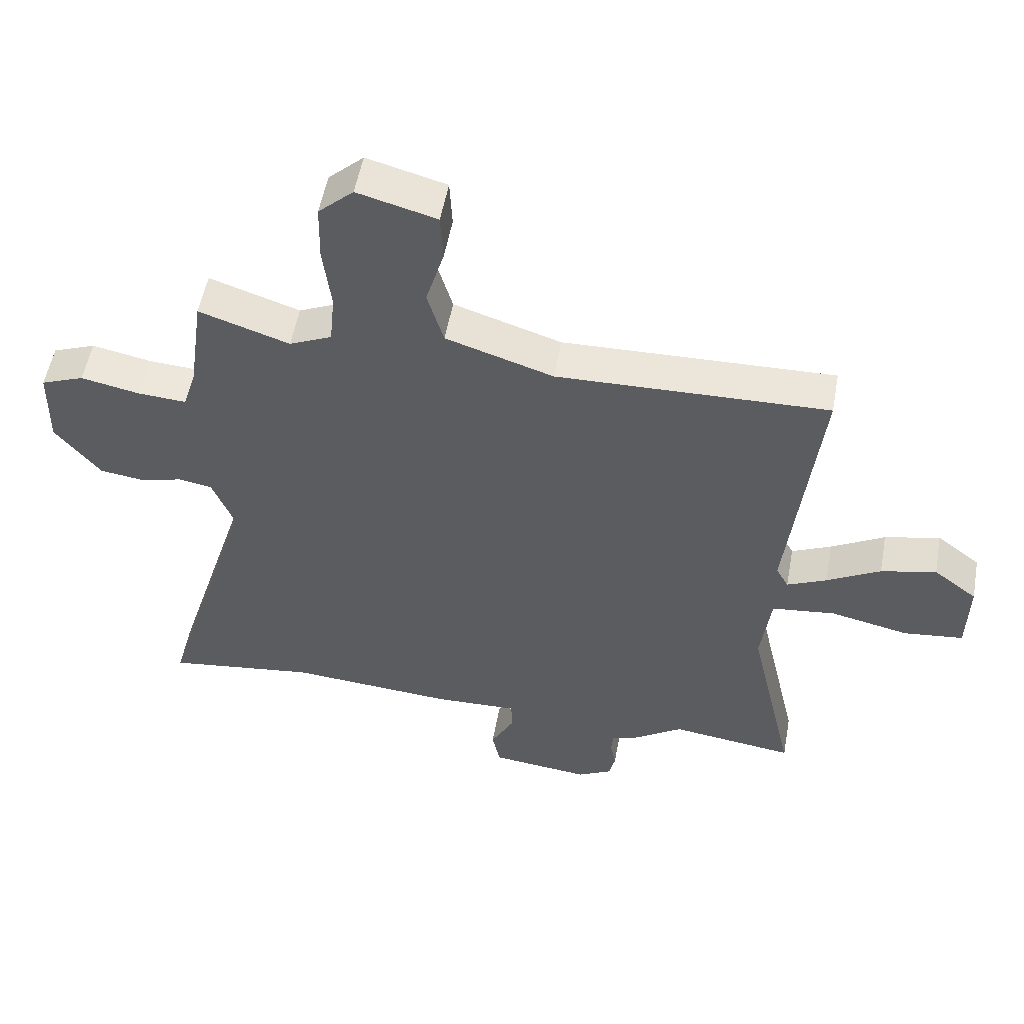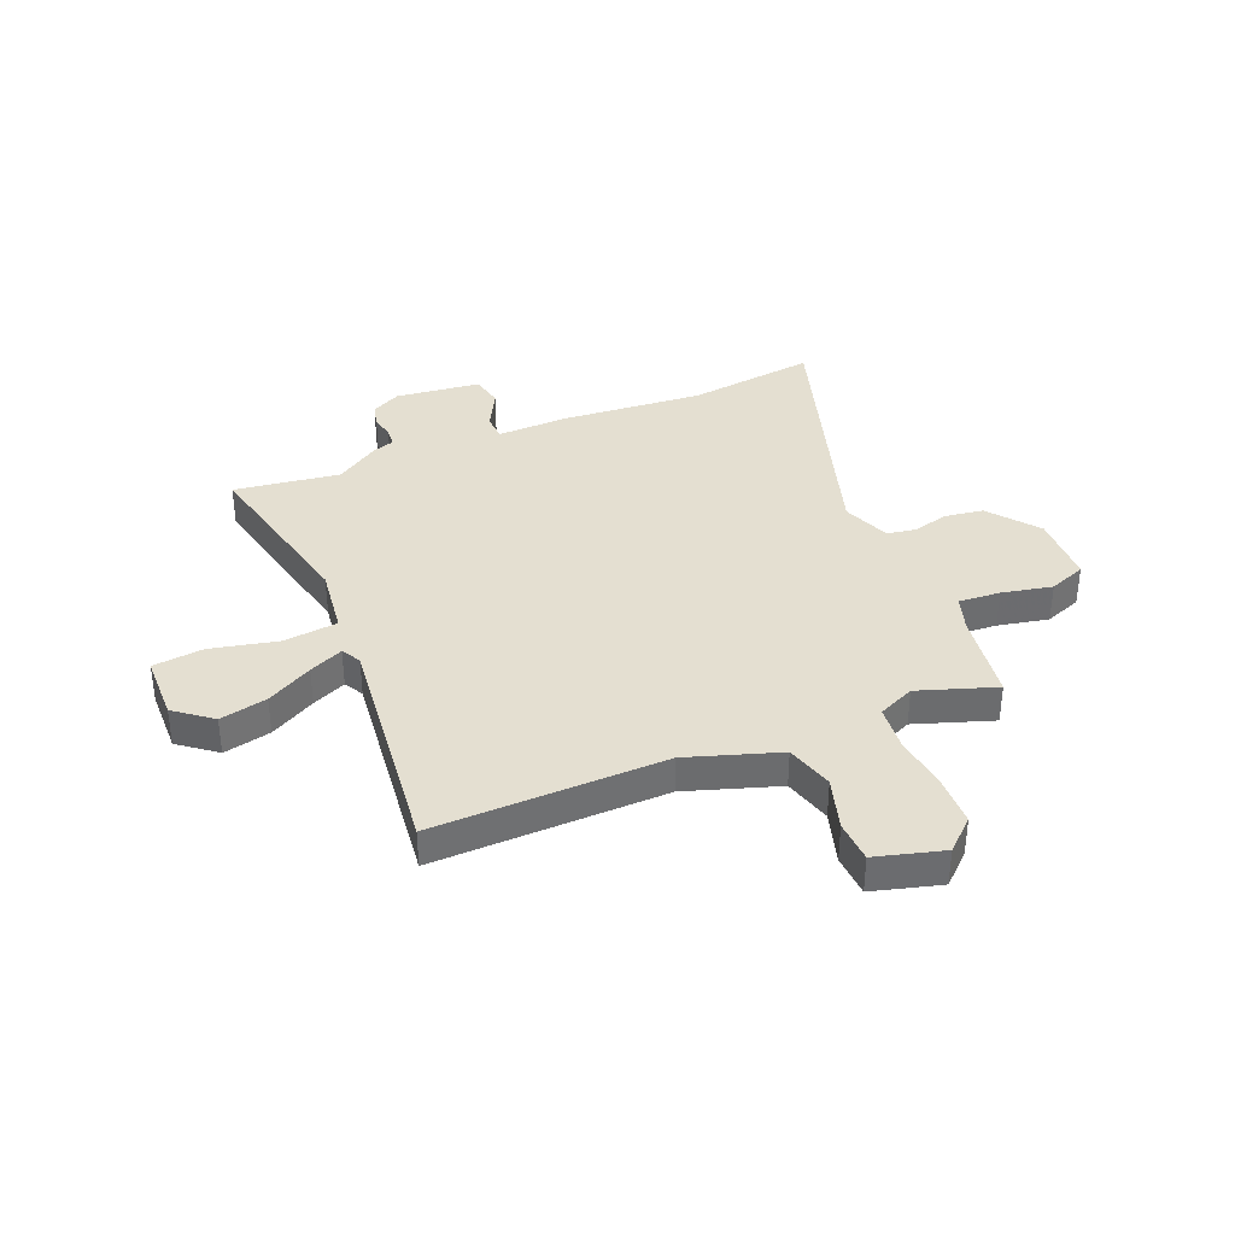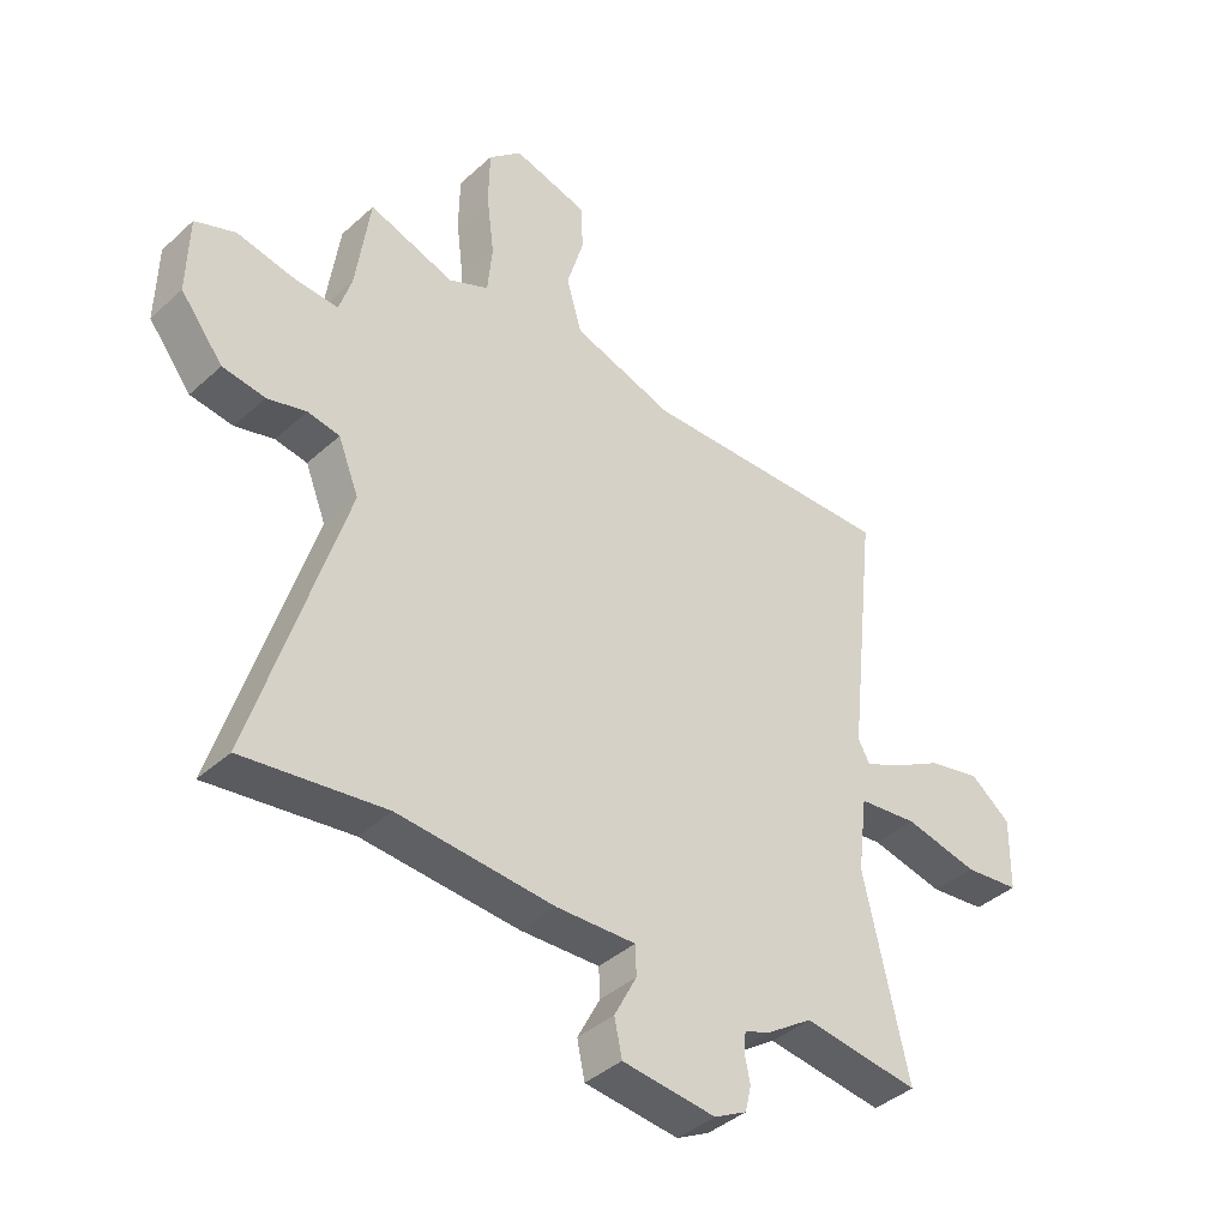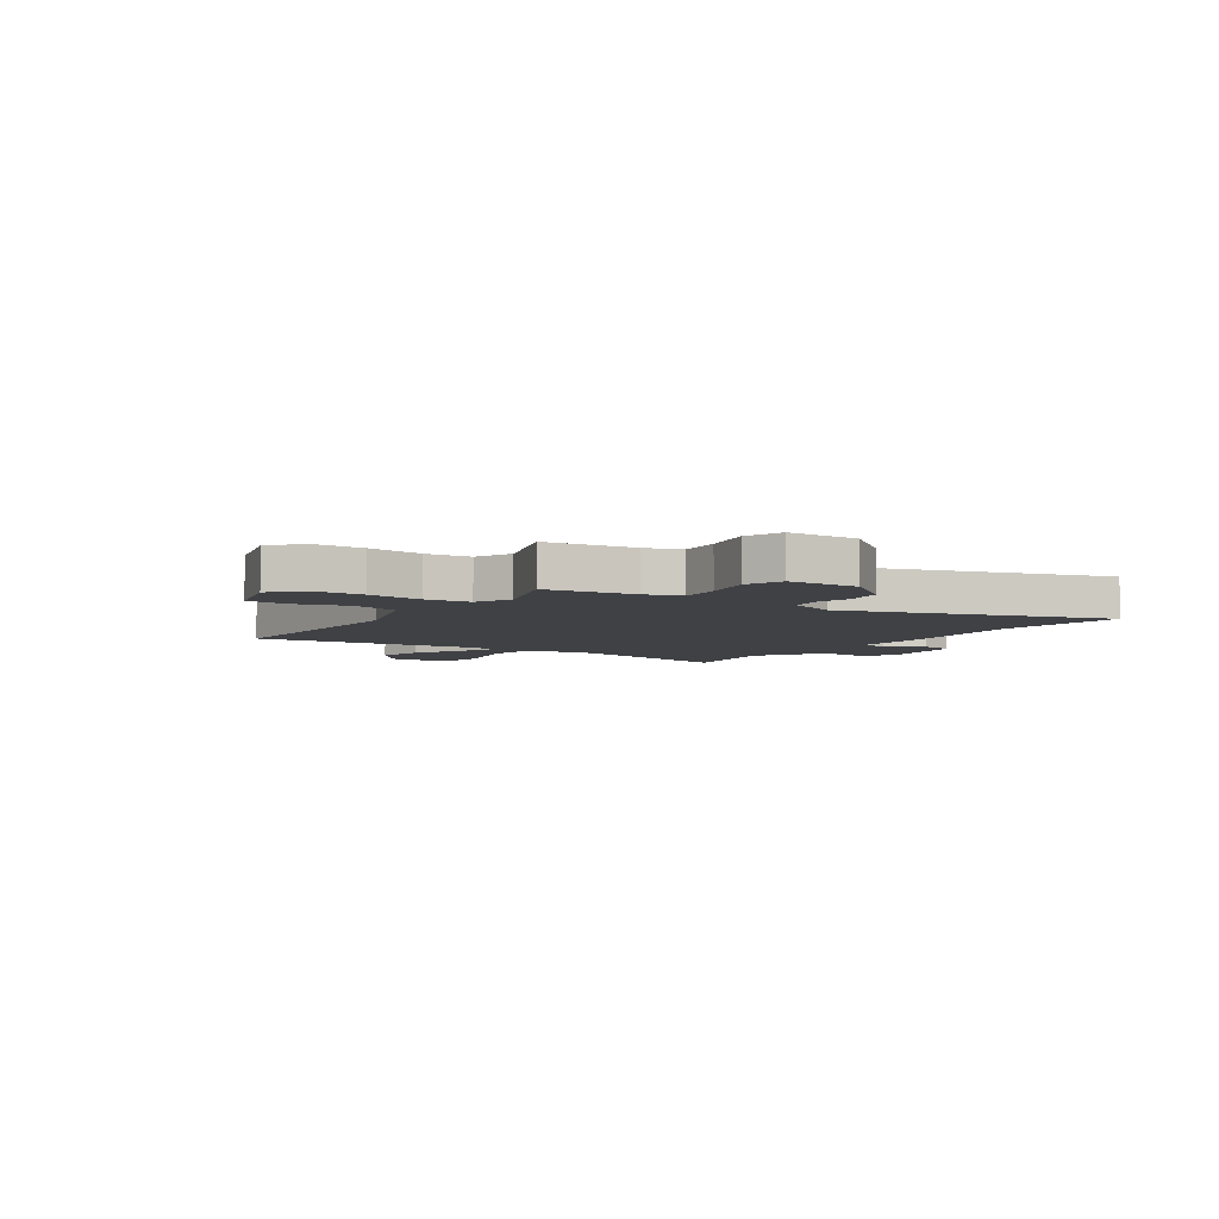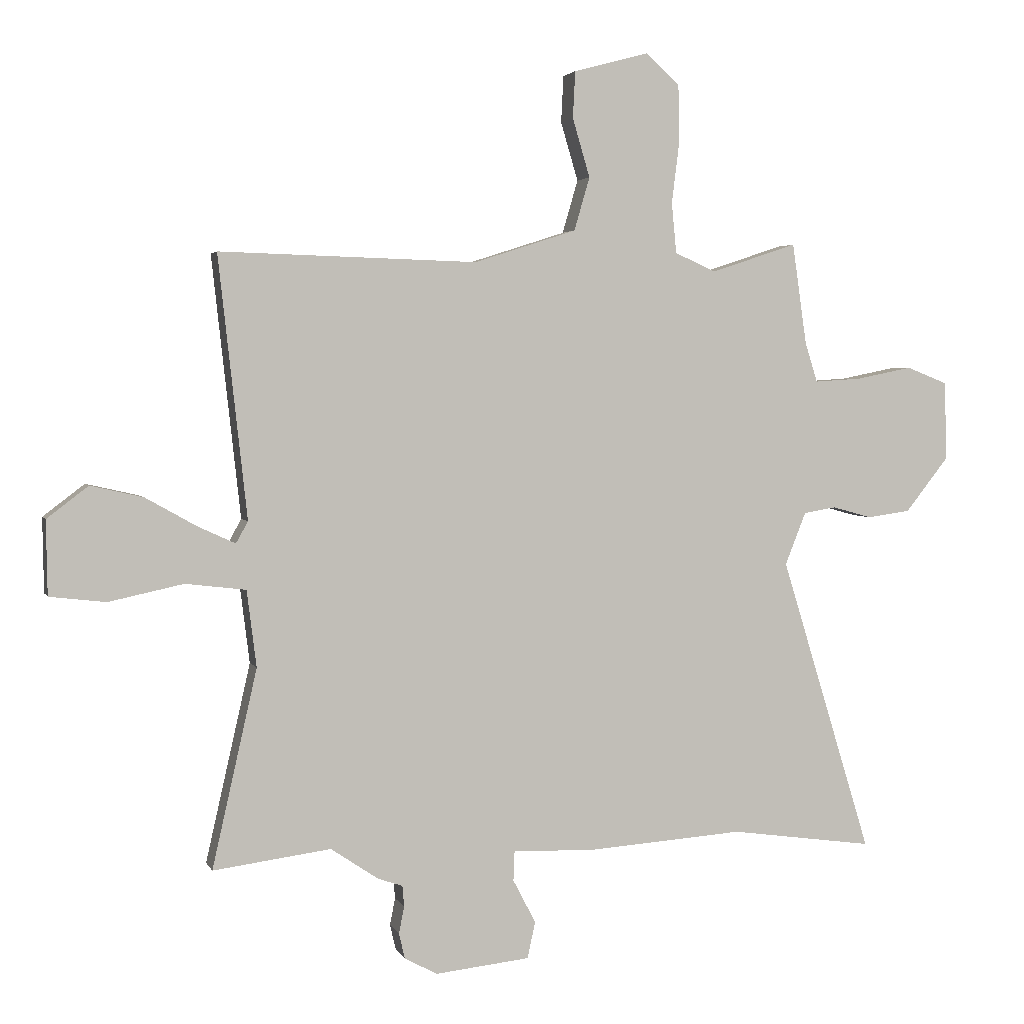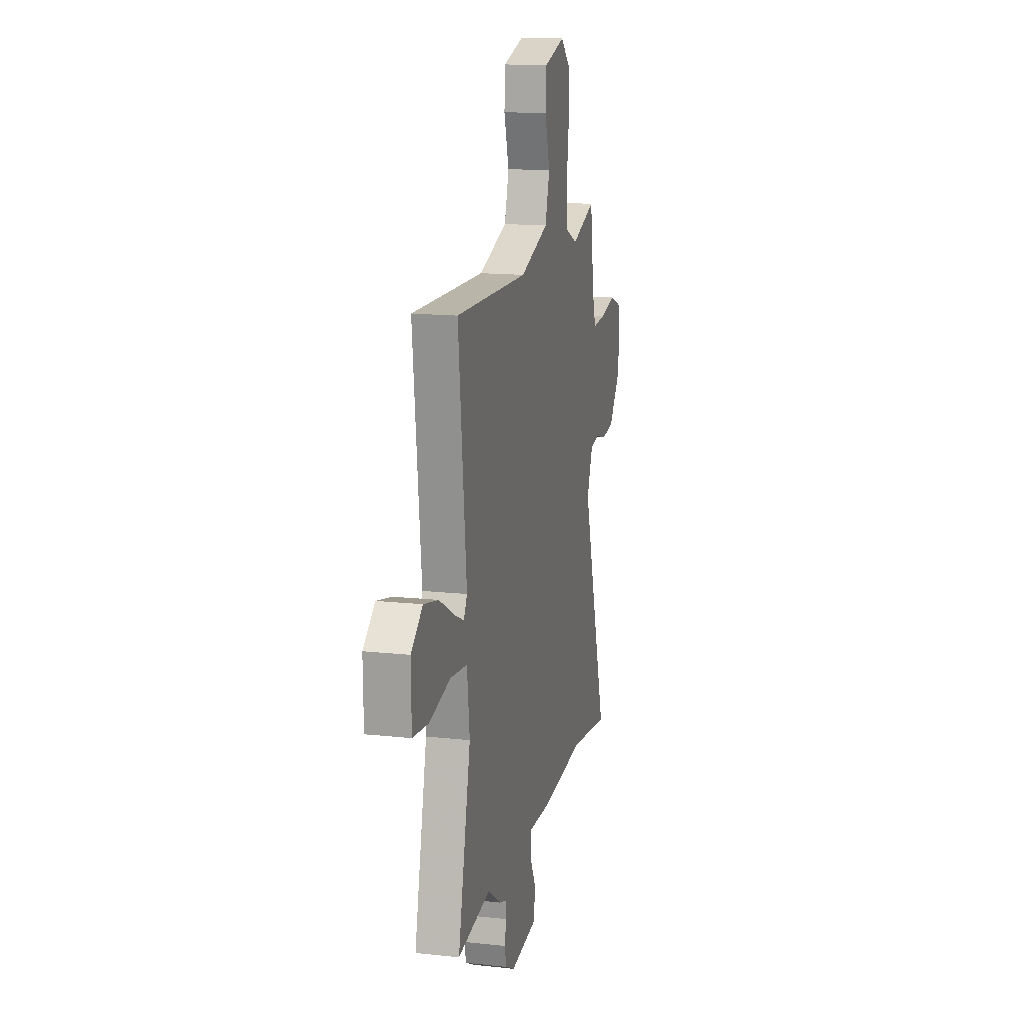
<metadata>
{"format":"obj","ext":"obj","renderer":"f3d","projection":"perspective","resolution":1024,"background":"white","views":[{"elev":53.7,"azim":-169.7,"up":"+Z"},{"elev":36.7,"azim":-22.2,"up":"+Y"},{"elev":-40.1,"azim":138.0,"up":"+Z"},{"elev":-5.6,"azim":56.3,"up":"+Y"},{"elev":3.0,"azim":-15.2,"up":"+Z"},{"elev":15.1,"azim":-77.0,"up":"+Z"}]}
</metadata>
<code>
v -0.335 0.07 -0.478
v -0.532 0.07 -0.504
v -0.457 0.07 -0.173
v -0.473 0.07 -0.045
v -0.574 0.07 -0.033
v -0.699 0.07 -0.06
v -0.793 0.07 -0.049
v -0.795 0.07 0.075
v -0.726 0.07 0.128
v -0.638 0.07 0.108
v -0.553 0.07 0.06
v -0.49 0.07 0.031
v -0.47 0.07 0.067
v -0.518 0.07 0.504
v -0.087 0.07 0.492
v 0.084 0.07 0.547
v 0.11 0.07 0.636
v 0.081 0.07 0.734
v 0.085 0.07 0.812
v 0.211 0.07 0.846
v 0.267 0.07 0.794
v 0.269 0.07 0.7
v 0.256 0.07 0.596
v 0.264 0.07 0.512
v 0.332 0.07 0.481
v 0.476 0.07 0.529
v 0.5 0.07 0.361
v 0.521 0.07 0.294
v 0.599 0.07 0.299
v 0.693 0.07 0.318
v 0.762 0.07 0.291
v 0.765 0.07 0.159
v 0.693 0.07 0.068
v 0.621 0.07 0.058
v 0.555 0.07 0.076
v 0.501 0.07 0.067
v 0.466 0.07 -0.021
v 0.618 0.07 -0.516
v 0.378 0.07 -0.483
v 0.114 0.07 -0.502
v -0.02 0.07 -0.497
v -0.022 0.07 -0.547
v 0.016 0.07 -0.62
v 0.003 0.07 -0.681
v -0.155 0.07 -0.698
v -0.21 0.07 -0.669
v -0.22 0.07 -0.626
v -0.211 0.07 -0.581
v -0.214 0.07 -0.546
v -0.255 0.07 -0.532
v -0.335 0 -0.478
v -0.532 0 -0.504
v -0.457 0 -0.173
v -0.473 0 -0.045
v -0.574 0 -0.033
v -0.699 0 -0.06
v -0.793 0 -0.049
v -0.795 0 0.075
v -0.726 0 0.128
v -0.638 0 0.108
v -0.553 0 0.06
v -0.49 0 0.031
v -0.47 0 0.067
v -0.518 0 0.504
v -0.087 0 0.492
v 0.084 0 0.547
v 0.11 0 0.636
v 0.081 0 0.734
v 0.085 0 0.812
v 0.211 0 0.846
v 0.267 0 0.794
v 0.269 0 0.7
v 0.256 0 0.596
v 0.264 0 0.512
v 0.332 0 0.481
v 0.476 0 0.529
v 0.5 0 0.361
v 0.521 0 0.294
v 0.599 0 0.299
v 0.693 0 0.318
v 0.762 0 0.291
v 0.765 0 0.159
v 0.693 0 0.068
v 0.621 0 0.058
v 0.555 0 0.076
v 0.501 0 0.067
v 0.466 0 -0.021
v 0.618 0 -0.516
v 0.378 0 -0.483
v 0.114 0 -0.502
v -0.02 0 -0.497
v -0.022 0 -0.547
v 0.016 0 -0.62
v 0.003 0 -0.681
v -0.155 0 -0.698
v -0.21 0 -0.669
v -0.22 0 -0.626
v -0.211 0 -0.581
v -0.214 0 -0.546
v -0.255 0 -0.532
f 49 50 1
f 45 46 47 48
f 45 48 49
f 42 43 44 45
f 41 42 45 49
f 39 40 41
f 37 38 39
f 37 39 41
f 36 37 41 49
f 32 33 34 35
f 32 35 36
f 29 30 31 32
f 28 29 32 36
f 27 28 36 49
f 25 26 27 49
f 20 21 22 23
f 20 23 24
f 17 18 19 20
f 16 17 20 24
f 15 16 24 25
f 13 14 15
f 12 13 15 25
f 8 9 10 11
f 8 11 12
f 5 6 7 8
f 4 5 8 12
f 1 2 3
f 1 3 4
f 12 25 49
f 1 4 12 49
f 51 100 99
f 98 97 96 95
f 99 98 95
f 95 94 93 92
f 99 95 92 91
f 91 90 89
f 89 88 87
f 91 89 87
f 99 91 87 86
f 85 84 83 82
f 86 85 82
f 82 81 80 79
f 86 82 79 78
f 99 86 78 77
f 99 77 76 75
f 73 72 71 70
f 74 73 70
f 70 69 68 67
f 74 70 67 66
f 75 74 66 65
f 65 64 63
f 75 65 63 62
f 61 60 59 58
f 62 61 58
f 58 57 56 55
f 62 58 55 54
f 53 52 51
f 54 53 51
f 99 75 62
f 99 62 54 51
f 1 51 52 2
f 2 52 53 3
f 3 53 54 4
f 4 54 55 5
f 5 55 56 6
f 6 56 57 7
f 7 57 58 8
f 8 58 59 9
f 9 59 60 10
f 10 60 61 11
f 11 61 62 12
f 12 62 63 13
f 13 63 64 14
f 14 64 65 15
f 15 65 66 16
f 16 66 67 17
f 17 67 68 18
f 18 68 69 19
f 19 69 70 20
f 20 70 71 21
f 21 71 72 22
f 22 72 73 23
f 23 73 74 24
f 24 74 75 25
f 25 75 76 26
f 26 76 77 27
f 27 77 78 28
f 28 78 79 29
f 29 79 80 30
f 30 80 81 31
f 31 81 82 32
f 32 82 83 33
f 33 83 84 34
f 34 84 85 35
f 35 85 86 36
f 36 86 87 37
f 37 87 88 38
f 38 88 89 39
f 39 89 90 40
f 40 90 91 41
f 41 91 92 42
f 42 92 93 43
f 43 93 94 44
f 44 94 95 45
f 45 95 96 46
f 46 96 97 47
f 47 97 98 48
f 48 98 99 49
f 49 99 100 50
f 50 100 51 1

</code>
